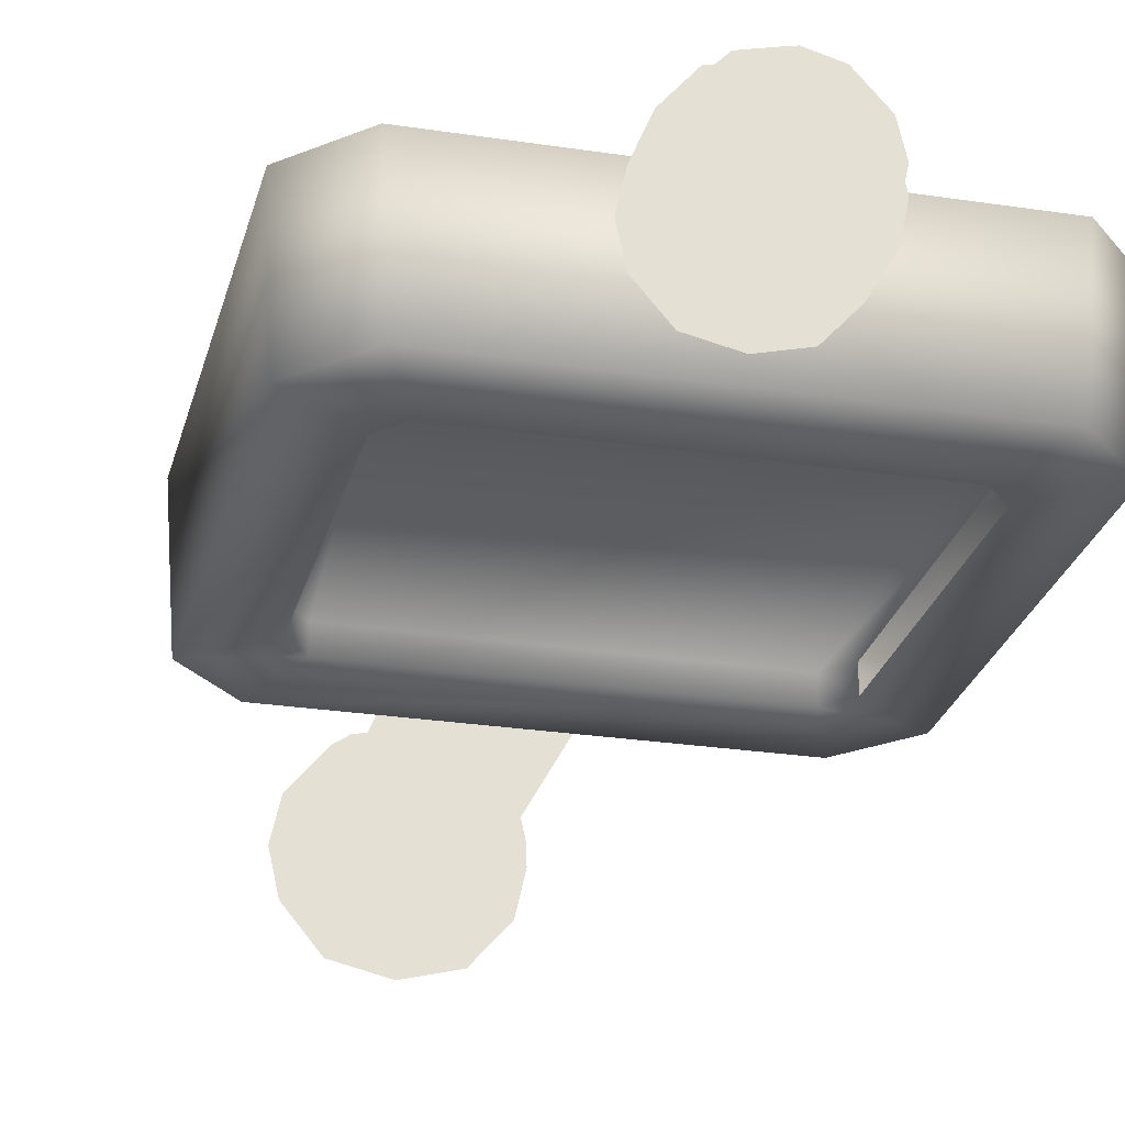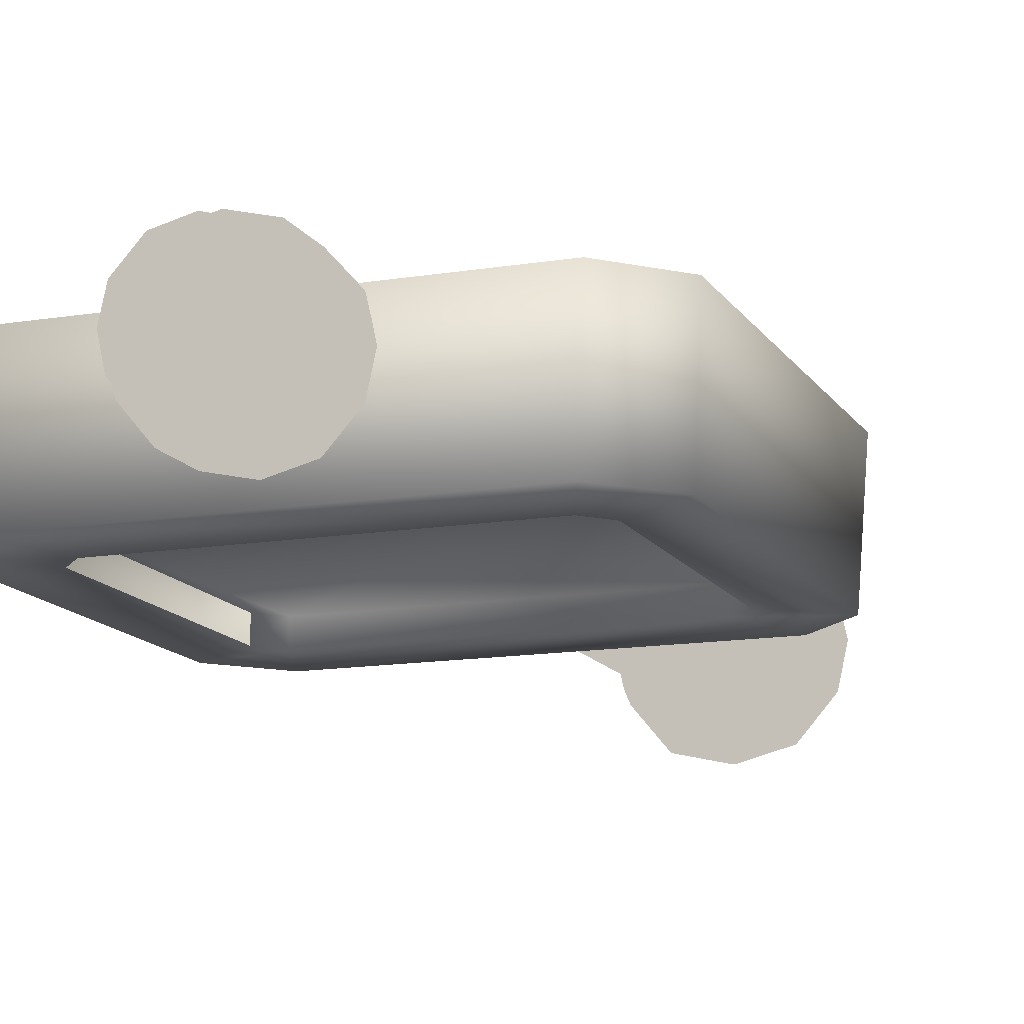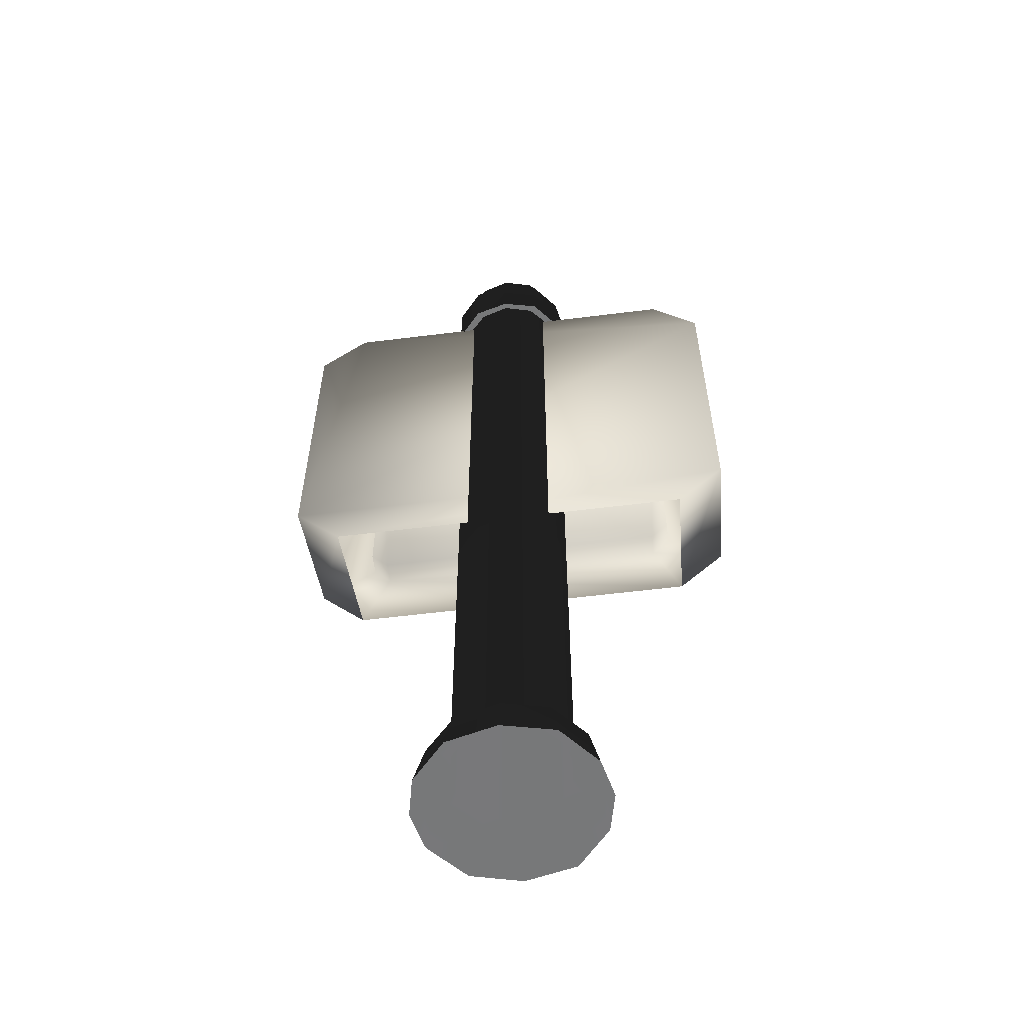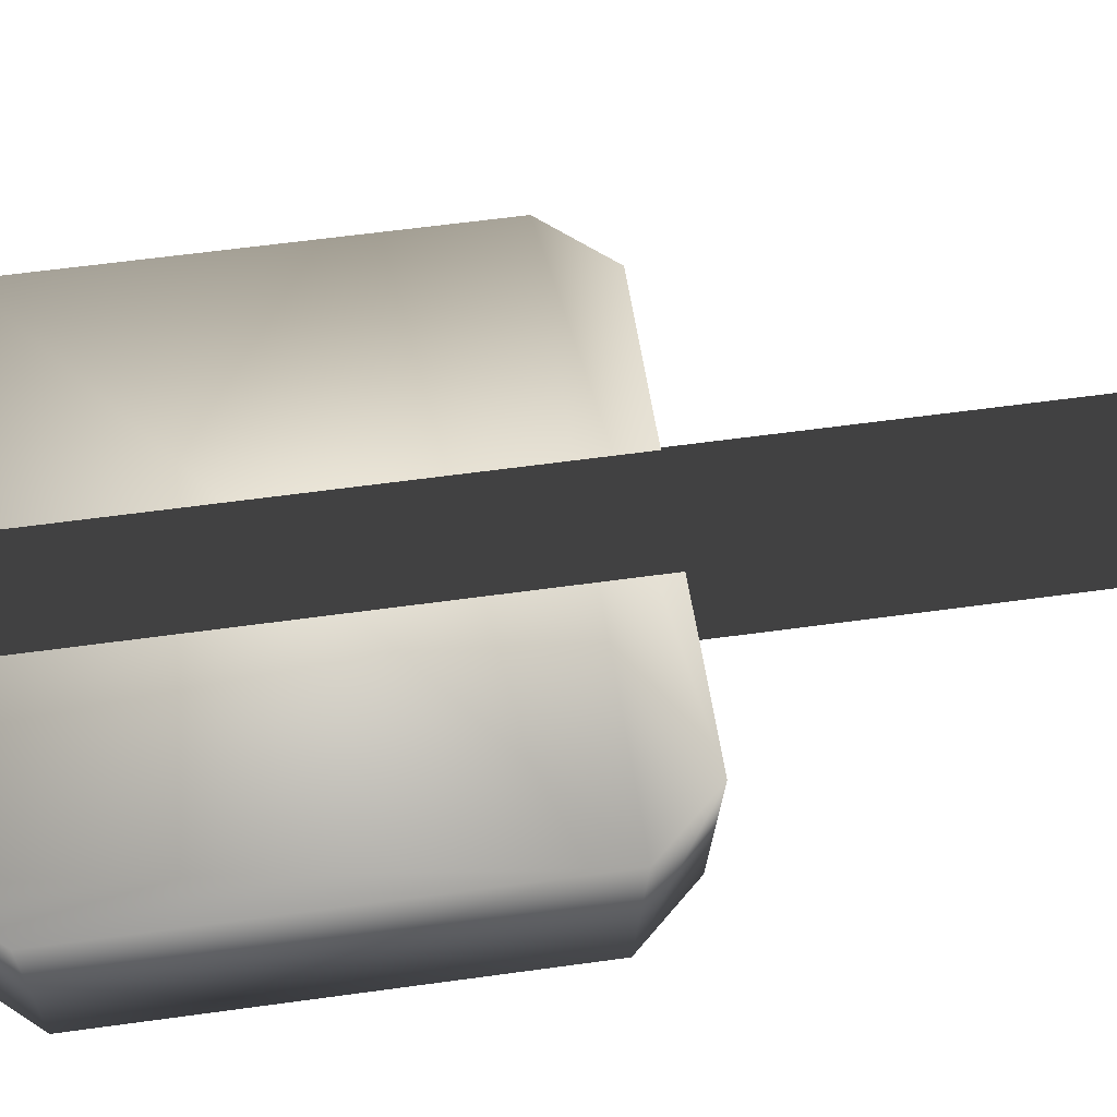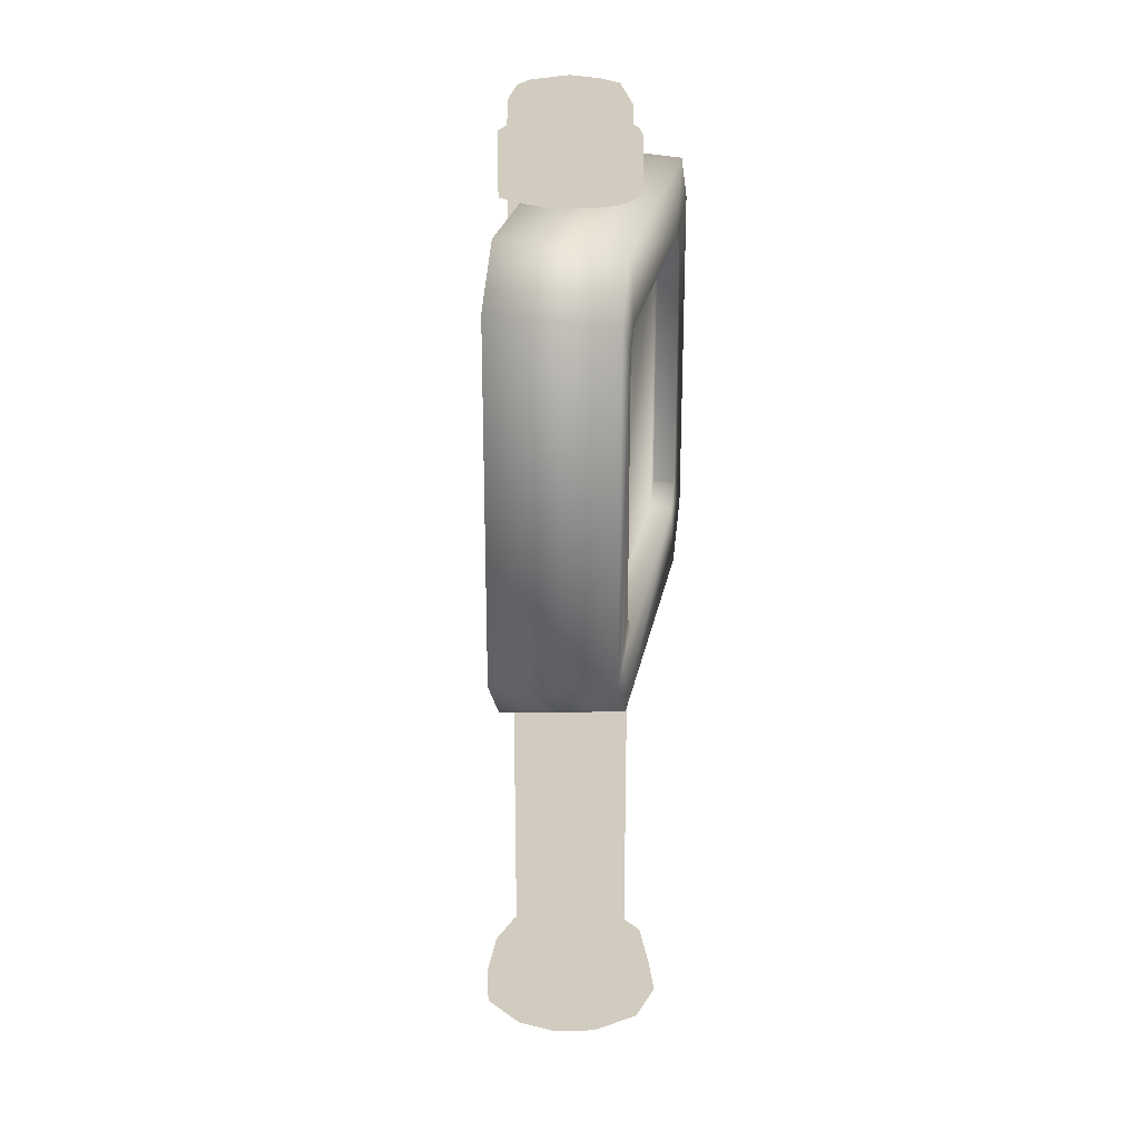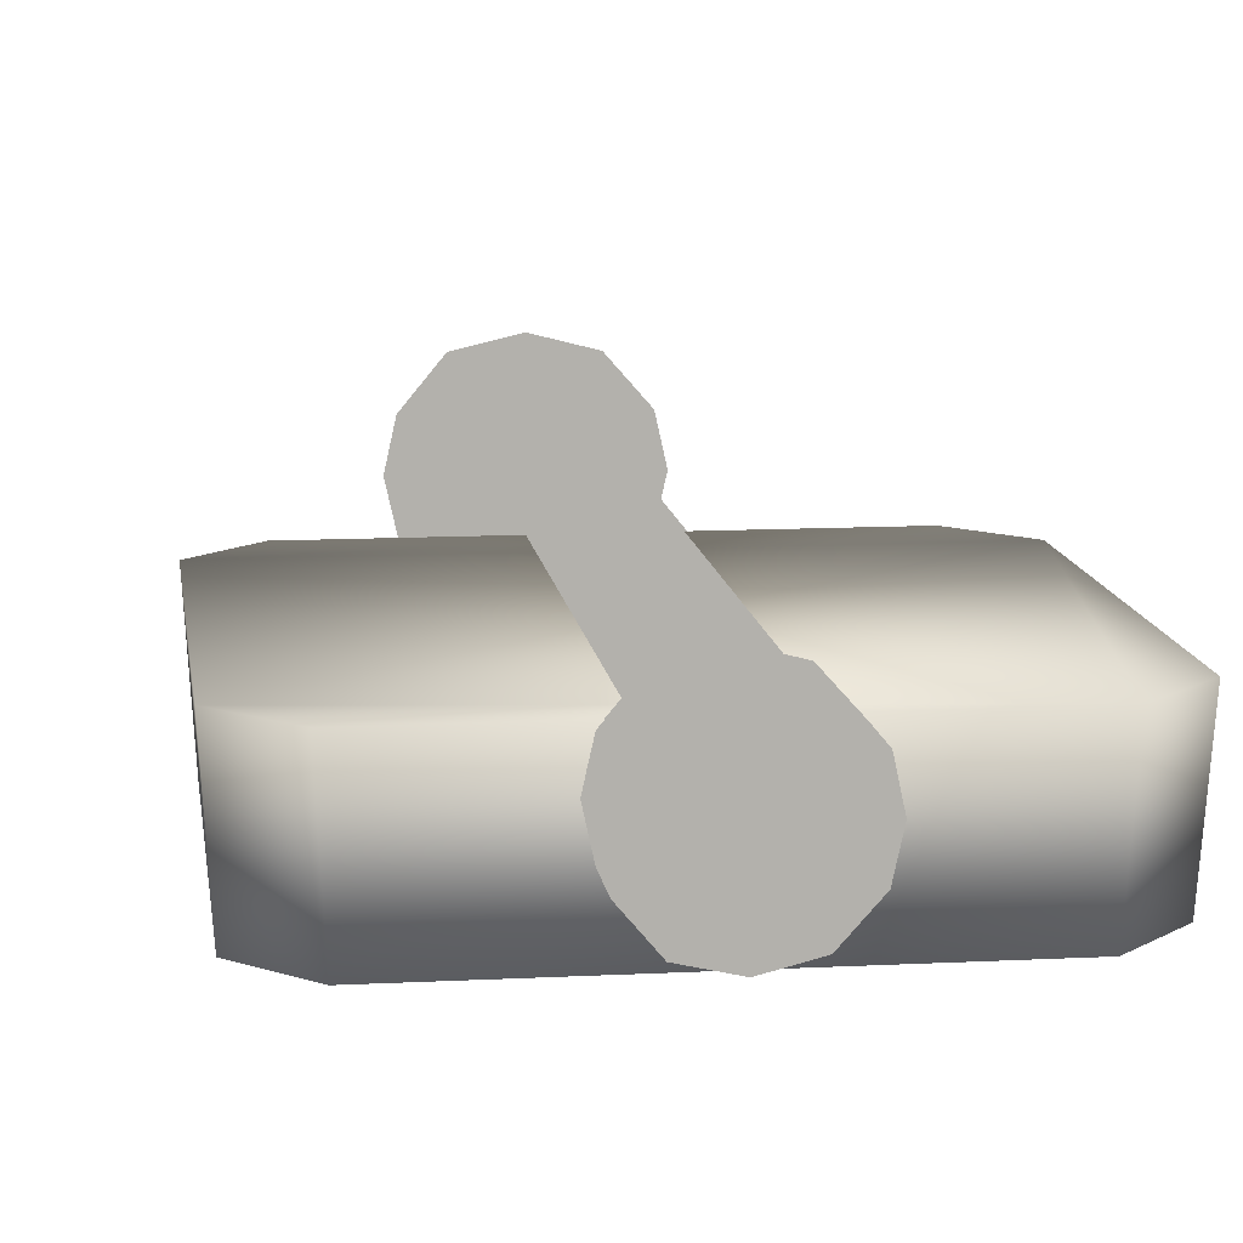
<metadata>
{"format":"obj","ext":"obj","renderer":"f3d","projection":"perspective","resolution":1024,"background":"white","views":[{"elev":-25.9,"azim":166.3,"up":"+Z"},{"elev":-13.4,"azim":-159.4,"up":"+Z"},{"elev":-57.6,"azim":7.4,"up":"+Y"},{"elev":56.1,"azim":-98.4,"up":"+Z"},{"elev":23.9,"azim":99.7,"up":"+Y"},{"elev":11.5,"azim":172.7,"up":"+Z"}]}
</metadata>
<code>
g wall_signal_front2
v 0.1368 0.001252 -0.2149
v -0.0001358 0.1218 -0.217
v -0.0001291 0.001252 -0.2471
v 0.1189 0.1218 -0.1889
v 0.2252 0.001252 -0.1078
v 0.1994 0.1218 -0.09529
v 0.2203 0.1218 7.683e-08
v 0.2493 0.001252 7.683e-08
v 0.1538 2.559 6.146e-07
v 0.1394 2.496 -0.07183
v 0.1561 2.496 6.146e-07
v 0.1384 2.559 -0.0709
v 0.1227 2.596 6.146e-07
v 0.08005 2.559 -0.1349
v 0.08111 2.496 -0.1364
v 0.1115 2.596 -0.05667
v -6.822e-05 2.624 4.61e-07
v 0.0652 2.596 -0.1126
v -5.286e-05 2.559 -0.1551
v -5.286e-05 2.496 -0.1571
v -6.638e-05 2.596 -0.1307
v -0.07778 2.559 -0.1326
v -0.07893 2.496 -0.1342
v -0.06533 2.596 -0.1126
v -0.1385 2.559 -0.0709
v -0.1395 2.496 -0.07183
v -0.1117 2.596 -0.05667
v -0.1229 2.596 6.146e-07
v -0.1539 2.559 6.146e-07
v -0.1562 2.496 6.146e-07
v 0.156 2.357 8.451e-07
v 0.1394 0.1217 -0.07183
v 0.156 0.1217 7.683e-08
v 0.1394 2.357 -0.07183
v 0.08109 2.357 -0.1364
v 0.08108 0.1218 -0.1364
v -7.498e-05 2.357 -0.1571
v -7.744e-05 0.1218 -0.1571
v 0.156 0.1217 7.683e-08
v 0.1994 0.1218 -0.09529
v 0.2203 0.1218 7.683e-08
v 0.1394 0.1217 -0.07183
v 0.08108 0.1218 -0.1364
v 0.1189 0.1218 -0.1889
v -7.744e-05 0.1218 -0.1571
v -0.0001358 0.1218 -0.217
v 0.1801 2.482 6.146e-07
v 0.1623 2.339 -0.08278
v 0.1801 2.339 4.61e-07
v 0.1623 2.482 -0.08278
v 0.09731 2.482 -0.1601
v 0.09731 2.339 -0.1601
v -5.286e-05 2.482 -0.1821
v -5.286e-05 2.339 -0.1821
v 0.1561 2.496 6.146e-07
v 0.1623 2.482 -0.08278
v 0.1801 2.482 6.146e-07
v 0.1394 2.496 -0.07183
v 0.08111 2.496 -0.1364
v 0.09731 2.482 -0.1601
v -5.286e-05 2.496 -0.1571
v -5.286e-05 2.482 -0.1821
v -0.0001358 0.1218 -0.217
v -0.1344 0.001252 -0.2124
v -0.0001291 0.001252 -0.2471
v -0.1165 0.1218 -0.1863
v -0.2255 0.001252 -0.1078
v -0.1997 0.1218 -0.09529
v -0.2206 0.1218 7.683e-08
v -0.2496 0.001252 7.683e-08
v -0.1395 0.1217 -0.07183
v -0.1562 2.357 8.451e-07
v -0.1562 0.1217 7.683e-08
v -0.1395 2.357 -0.07183
v -0.07895 2.357 -0.1342
v -0.07896 0.1218 -0.1342
v -7.498e-05 2.357 -0.1571
v -7.744e-05 0.1218 -0.1571
v -0.1997 0.1218 -0.09529
v -0.1562 0.1217 7.683e-08
v -0.2206 0.1218 7.683e-08
v -0.1395 0.1217 -0.07183
v -0.07896 0.1218 -0.1342
v -0.1165 0.1218 -0.1863
v -7.744e-05 0.1218 -0.1571
v -0.0001358 0.1218 -0.217
v -0.1624 2.339 -0.08278
v -0.1802 2.482 6.146e-07
v -0.1802 2.339 4.61e-07
v -0.1624 2.482 -0.08278
v -0.09514 2.482 -0.1578
v -0.09514 2.339 -0.1578
v -5.286e-05 2.482 -0.1821
v -5.286e-05 2.339 -0.1821
v -0.1624 2.482 -0.08278
v -0.1562 2.496 6.146e-07
v -0.1802 2.482 6.146e-07
v -0.1395 2.496 -0.07183
v -0.07893 2.496 -0.1342
v -0.09514 2.482 -0.1578
v -5.286e-05 2.496 -0.1571
v -5.286e-05 2.482 -0.1821
v -0.0001371 0.1218 0.217
v 0.1368 0.001252 0.2149
v -0.0001303 0.001252 0.2471
v 0.1189 0.1218 0.1889
v 0.2252 0.001252 0.1078
v 0.1994 0.1218 0.09529
v 0.2203 0.1218 7.683e-08
v 0.2493 0.001252 7.683e-08
v 0.1394 2.496 0.07184
v 0.1538 2.559 6.146e-07
v 0.1561 2.496 6.146e-07
v 0.1384 2.559 0.0709
v 0.1227 2.596 6.146e-07
v 0.08005 2.559 0.1349
v 0.08111 2.496 0.1364
v 0.1115 2.596 0.05667
v -6.822e-05 2.624 4.61e-07
v 0.0652 2.596 0.1126
v -5.409e-05 2.559 0.1551
v -5.286e-05 2.496 0.1571
v -6.822e-05 2.596 0.1307
v -0.07779 2.559 0.1326
v -0.07893 2.496 0.1342
v -0.06533 2.596 0.1126
v -0.1385 2.559 0.0709
v -0.1395 2.496 0.07184
v -0.1117 2.596 0.05667
v -0.1229 2.596 6.146e-07
v -0.1539 2.559 6.146e-07
v -0.1562 2.496 6.146e-07
v 0.1394 0.1217 0.07184
v 0.156 2.357 8.451e-07
v 0.156 0.1217 7.683e-08
v 0.1394 2.357 0.07183
v 0.08108 2.357 0.1364
v 0.08108 0.1217 0.1364
v -7.744e-05 2.357 0.1571
v -7.867e-05 0.1217 0.1571
v 0.1994 0.1218 0.09529
v 0.156 0.1217 7.683e-08
v 0.2203 0.1218 7.683e-08
v 0.1394 0.1217 0.07184
v 0.08108 0.1217 0.1364
v 0.1189 0.1218 0.1889
v -7.867e-05 0.1217 0.1571
v -0.0001371 0.1218 0.217
v 0.1623 2.339 0.08278
v 0.1801 2.482 6.146e-07
v 0.1801 2.339 4.61e-07
v 0.1623 2.482 0.08278
v 0.09731 2.482 0.1601
v 0.09731 2.339 0.1601
v -5.286e-05 2.482 0.1821
v -5.286e-05 2.339 0.1821
v 0.1623 2.482 0.08278
v 0.1561 2.496 6.146e-07
v 0.1801 2.482 6.146e-07
v 0.1394 2.496 0.07184
v 0.08111 2.496 0.1364
v 0.09731 2.482 0.1601
v -5.286e-05 2.496 0.1571
v -5.286e-05 2.482 0.1821
v -0.1344 0.001252 0.2124
v -0.0001371 0.1218 0.217
v -0.0001303 0.001252 0.2471
v -0.1165 0.1218 0.1863
v -0.2255 0.001252 0.1078
v -0.1997 0.1218 0.09529
v -0.2206 0.1218 7.683e-08
v -0.2496 0.001252 7.683e-08
v -0.1562 2.357 8.451e-07
v -0.1395 0.1217 0.07184
v -0.1562 0.1217 7.683e-08
v -0.1395 2.357 0.07183
v -0.07896 2.357 0.1342
v -0.07896 0.1217 0.1342
v -7.744e-05 2.357 0.1571
v -7.867e-05 0.1217 0.1571
v -0.1562 0.1217 7.683e-08
v -0.1997 0.1218 0.09529
v -0.2206 0.1218 7.683e-08
v -0.1395 0.1217 0.07184
v -0.07896 0.1217 0.1342
v -0.1165 0.1218 0.1863
v -7.867e-05 0.1217 0.1571
v -0.0001371 0.1218 0.217
v -0.1802 2.482 6.146e-07
v -0.1624 2.339 0.08278
v -0.1802 2.339 4.61e-07
v -0.1624 2.482 0.08278
v -0.09514 2.482 0.1578
v -0.09514 2.339 0.1578
v -5.286e-05 2.482 0.1821
v -5.286e-05 2.339 0.1821
v -0.1562 2.496 6.146e-07
v -0.1624 2.482 0.08278
v -0.1802 2.482 6.146e-07
v -0.1395 2.496 0.07184
v -0.07893 2.496 0.1342
v -0.09514 2.482 0.1578
v -5.286e-05 2.496 0.1571
v -5.286e-05 2.482 0.1821
v -0.6045 1.288 -0.2208
v -0.4946 1.131 0.0956
v -0.4762 1.152 -0.2208
v -0.624 1.268 0.09561
v -0.6045 2.187 -0.2208
v -0.624 2.207 0.0956
v 0.624 1.268 0.09561
v 0.4946 1.131 0.0956
v 0.4762 1.152 -0.2208
v 0.6046 1.288 -0.2208
v 0.6046 2.187 -0.2208
v 0.624 2.207 0.0956
v -0.4946 2.344 0.0956
v -0.4762 2.322 -0.2208
v -0.6045 2.187 -0.2208
v 0.4762 2.322 -0.2208
v 0.6046 2.187 -0.2208
v 0.4946 2.344 0.0956
v 0.4044 1.345 -0.1621
v 0.4535 1.4 -0.2208
v 0.4535 1.4 -0.1621
v 0.4044 1.345 -0.2208
v -0.4044 1.345 -0.2208
v -0.4044 1.345 -0.1621
v -0.4535 1.4 -0.2208
v -0.4535 1.4 -0.1621
v -0.4044 1.345 -0.1621
v -0.4535 2.074 -0.1621
v -0.4535 1.4 -0.1621
v -0.4044 2.129 -0.1621
v 0.4044 1.345 -0.1621
v 0.4535 2.074 -0.1621
v 0.4044 2.129 -0.1621
v 0.4535 1.4 -0.1621
v 0.4044 1.345 -0.2208
v 0.6046 1.288 -0.2208
v 0.4535 1.4 -0.2208
v 0.4535 2.074 -0.2208
v 0.4762 1.152 -0.2208
v 0.6046 2.187 -0.2208
v 0.4044 2.129 -0.2208
v 0.4762 2.322 -0.2208
v -0.4044 1.345 -0.2208
v -0.4762 1.152 -0.2208
v -0.4044 2.129 -0.2208
v -0.4762 2.322 -0.2208
v -0.6045 2.187 -0.2208
v -0.4535 2.074 -0.2208
v -0.6045 1.288 -0.2208
v -0.4535 1.4 -0.2208
g wall_signal_front2_0
f 3 2 1
f 4 1 2
f 1 4 5
f 6 5 4
f 6 7 5
f 8 5 7
f 11 10 9
f 12 9 10
f 9 12 13
f 12 10 14
f 15 14 10
f 16 13 12
f 16 17 13
f 16 12 18
f 14 18 12
f 16 18 17
f 14 15 19
f 20 19 15
f 18 14 21
f 19 21 14
f 18 21 17
f 19 20 22
f 19 22 21
f 23 22 20
f 21 24 17
f 24 21 22
f 22 23 25
f 22 25 24
f 26 25 23
f 24 27 17
f 27 24 25
f 17 27 28
f 27 25 28
f 29 28 25
f 25 26 29
f 30 29 26
f 33 32 31
f 34 31 32
f 34 32 35
f 36 35 32
f 35 36 37
f 38 37 36
f 41 40 39
f 42 39 40
f 42 40 43
f 44 43 40
f 43 44 45
f 46 45 44
f 49 48 47
f 50 47 48
f 50 48 51
f 52 51 48
f 51 52 53
f 54 53 52
f 57 56 55
f 58 55 56
f 58 56 59
f 60 59 56
f 59 60 61
f 62 61 60
f 65 64 63
f 66 63 64
f 64 67 66
f 68 66 67
f 68 67 69
f 70 69 67
f 73 72 71
f 74 71 72
f 74 75 71
f 76 71 75
f 75 77 76
f 78 76 77
f 81 80 79
f 82 79 80
f 82 83 79
f 84 79 83
f 83 85 84
f 86 84 85
f 89 88 87
f 90 87 88
f 90 91 87
f 92 87 91
f 91 93 92
f 94 92 93
f 97 96 95
f 98 95 96
f 98 99 95
f 100 95 99
f 99 101 100
f 102 100 101
f 105 104 103
f 106 103 104
f 104 107 106
f 108 106 107
f 108 107 109
f 110 109 107
f 113 112 111
f 114 111 112
f 112 115 114
f 114 116 111
f 117 111 116
f 118 114 115
f 119 118 115
f 118 120 114
f 116 114 120
f 120 118 119
f 116 121 117
f 122 117 121
f 120 123 116
f 121 116 123
f 123 120 119
f 121 124 122
f 121 123 124
f 125 122 124
f 126 123 119
f 126 124 123
f 124 127 125
f 124 126 127
f 128 125 127
f 129 126 119
f 129 127 126
f 129 119 130
f 129 130 127
f 131 127 130
f 127 131 128
f 132 128 131
f 135 134 133
f 136 133 134
f 136 137 133
f 138 133 137
f 137 139 138
f 140 138 139
f 143 142 141
f 144 141 142
f 144 145 141
f 146 141 145
f 145 147 146
f 148 146 147
f 151 150 149
f 152 149 150
f 152 153 149
f 154 149 153
f 153 155 154
f 156 154 155
f 159 158 157
f 160 157 158
f 160 161 157
f 162 157 161
f 161 163 162
f 164 162 163
f 167 166 165
f 168 165 166
f 165 168 169
f 170 169 168
f 170 171 169
f 172 169 171
f 175 174 173
f 176 173 174
f 176 174 177
f 178 177 174
f 177 178 179
f 180 179 178
f 183 182 181
f 184 181 182
f 184 182 185
f 186 185 182
f 185 186 187
f 188 187 186
f 191 190 189
f 192 189 190
f 192 190 193
f 194 193 190
f 193 194 195
f 196 195 194
f 199 198 197
f 200 197 198
f 200 198 201
f 202 201 198
f 201 202 203
f 204 203 202
f 207 206 205
f 208 205 206
f 205 208 209
f 210 209 208
f 206 211 208
f 212 211 206
f 212 213 211
f 214 211 213
f 214 215 211
f 216 211 215
f 211 216 208
f 210 208 217
f 208 216 217
f 217 218 210
f 219 210 218
f 218 217 220
f 221 220 216
f 222 220 217
f 222 216 220
f 216 222 217
f 225 224 223
f 226 223 224
f 226 227 223
f 228 223 227
f 227 229 228
f 230 228 229
f 233 232 231
f 232 234 231
f 234 235 231
f 236 235 234
f 237 236 234
f 238 235 236
f 241 240 239
f 241 242 240
f 243 239 240
f 244 240 242
f 242 245 244
f 246 244 245
f 239 243 247
f 248 247 243
f 245 249 246
f 250 246 249
f 250 249 251
f 252 251 249
f 248 253 247
f 251 252 253
f 254 247 253
f 254 253 252

</code>
